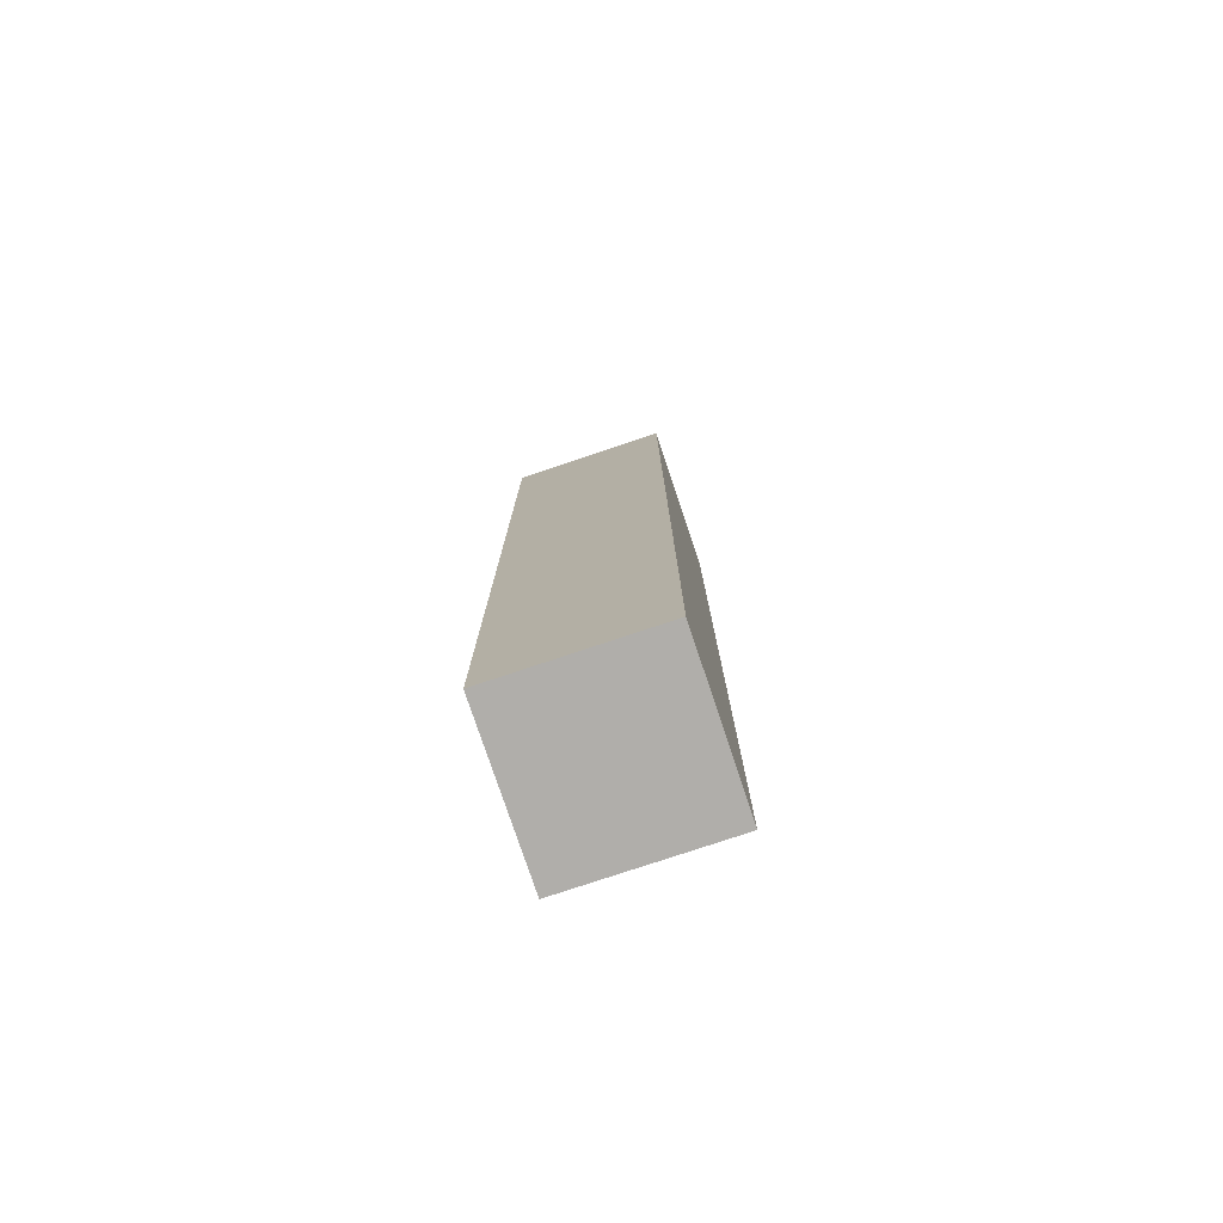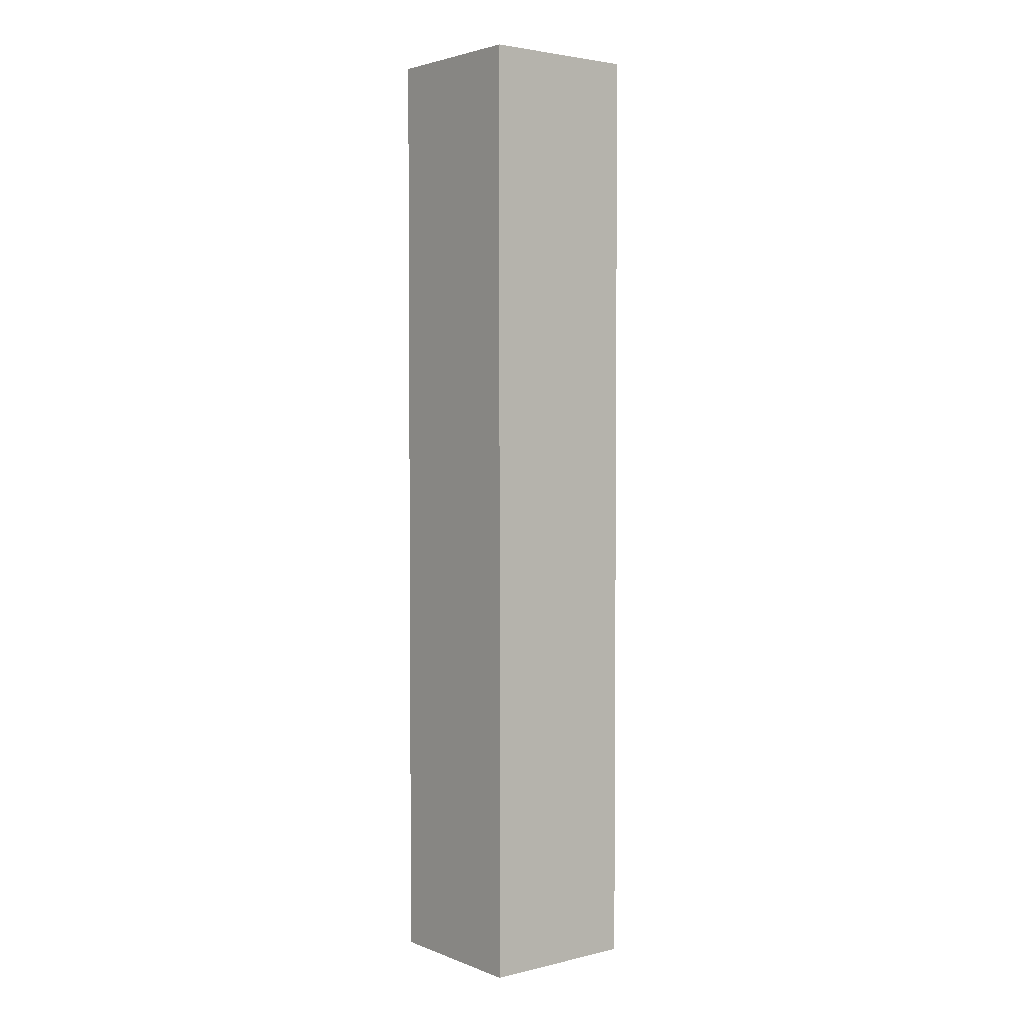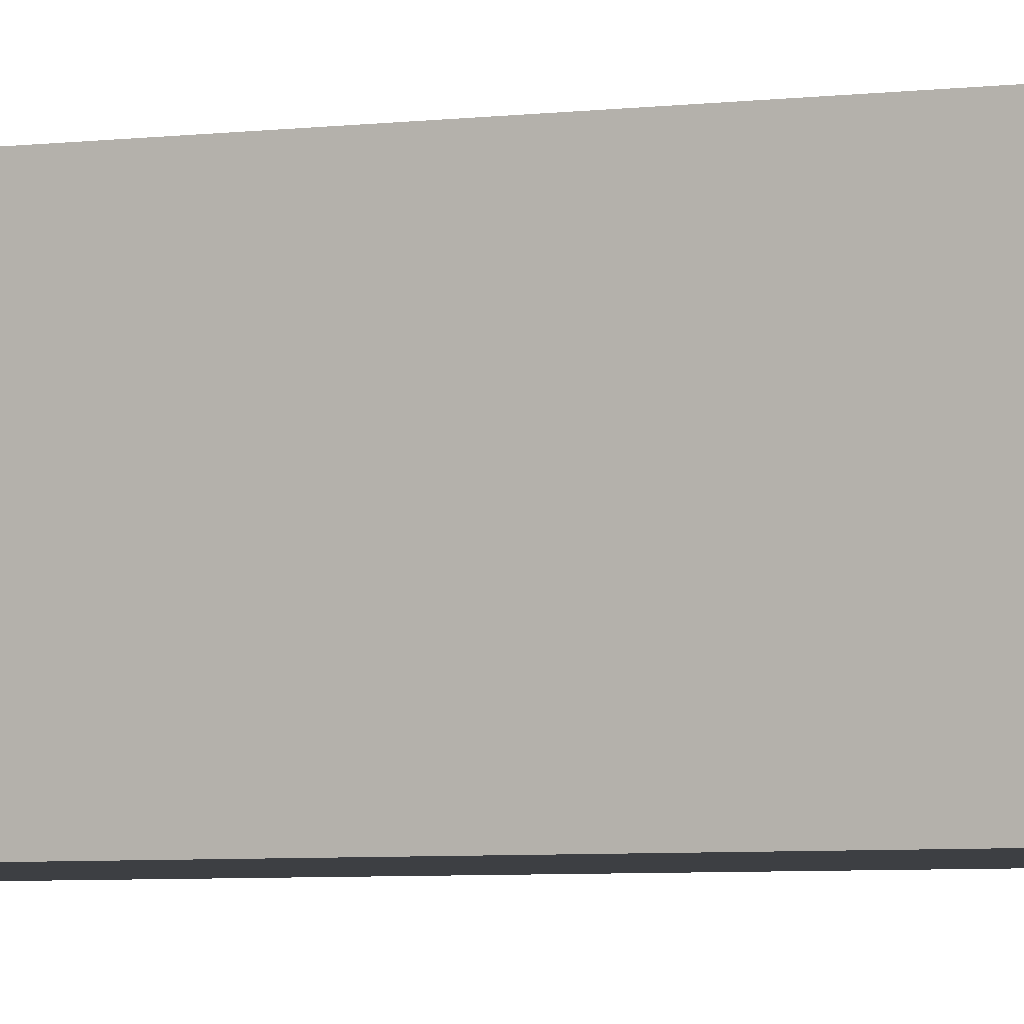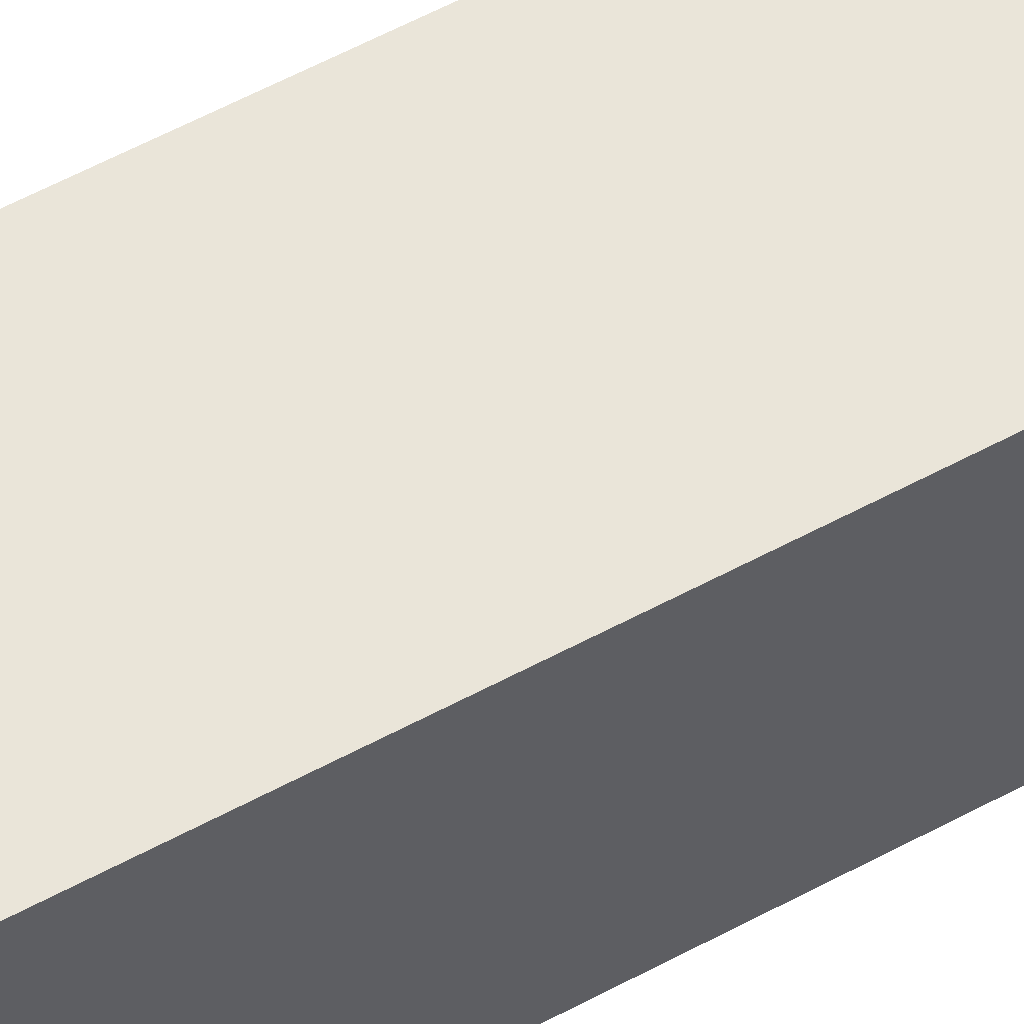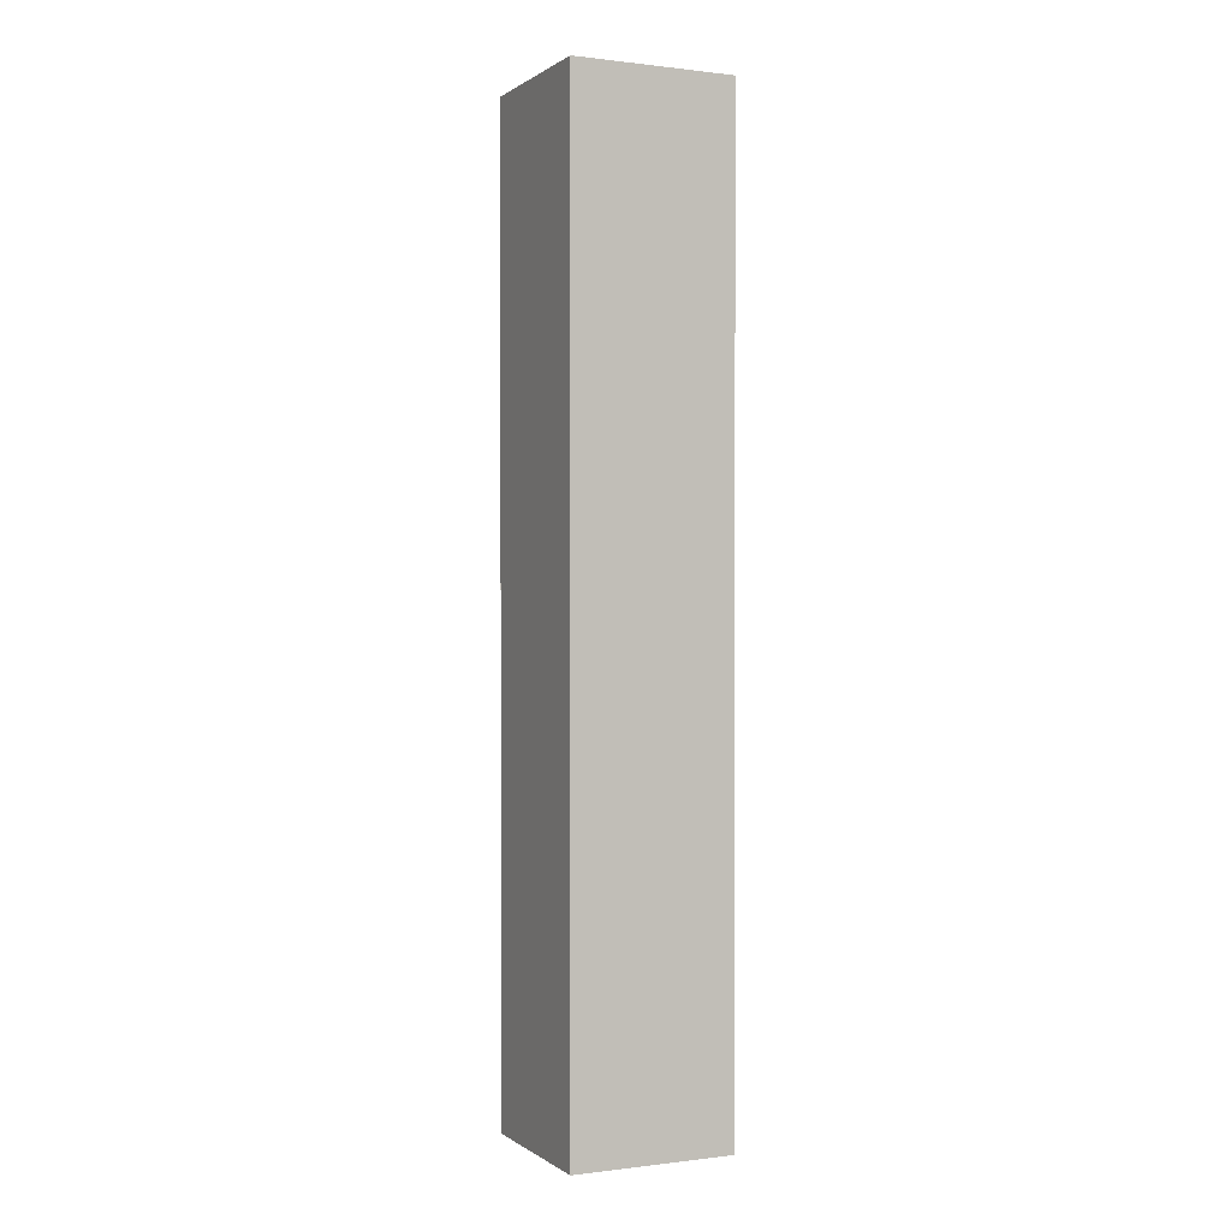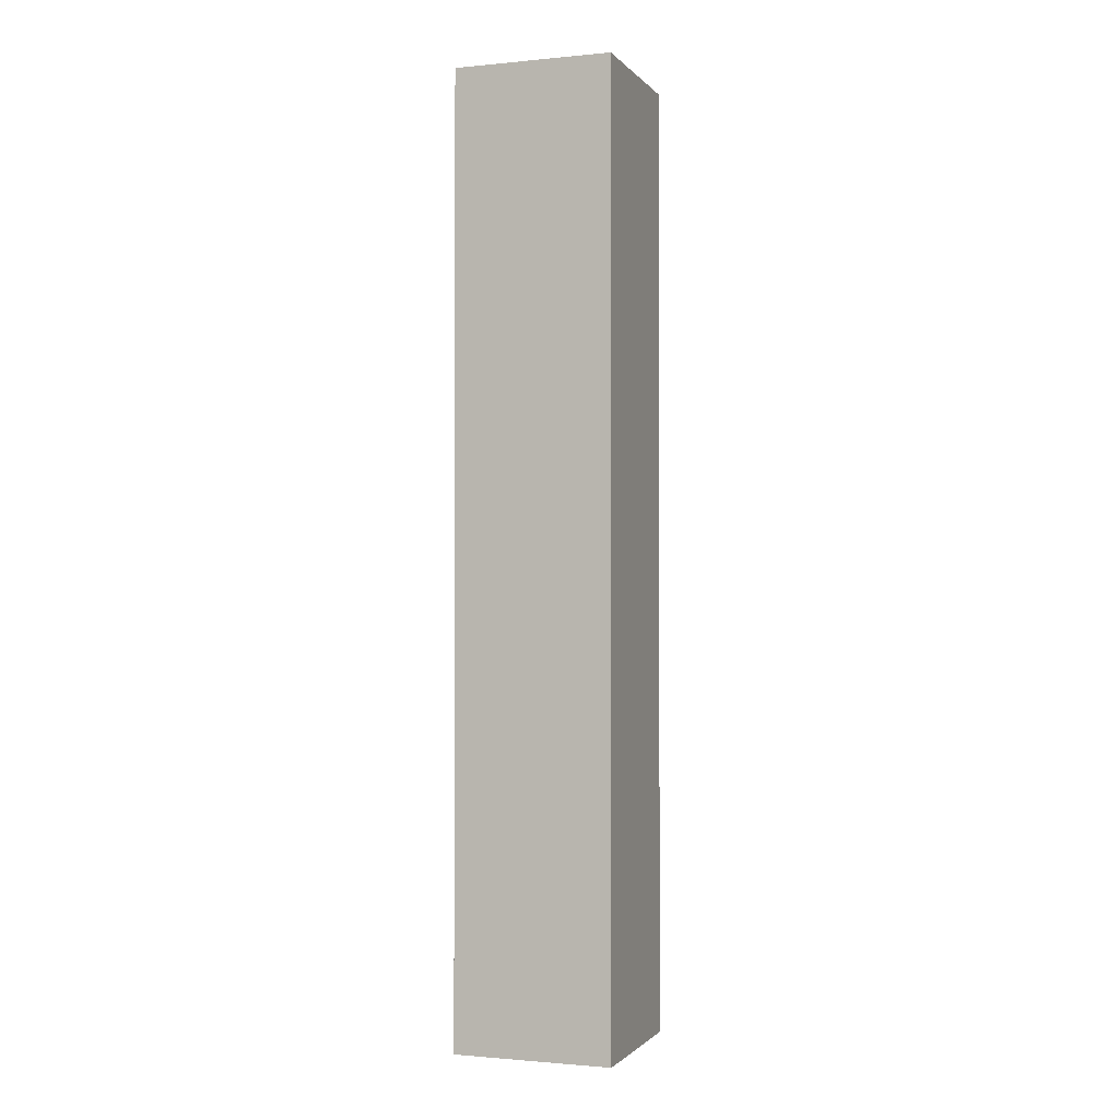
<metadata>
{"format":"obj","ext":"obj","renderer":"f3d","projection":"perspective","resolution":1024,"background":"white","views":[{"elev":-77.7,"azim":108.5,"up":"+Y"},{"elev":3.1,"azim":141.5,"up":"+Y"},{"elev":-3.8,"azim":-61.7,"up":"+Z"},{"elev":57.7,"azim":-119.3,"up":"+Z"},{"elev":0.2,"azim":155.0,"up":"+Y"},{"elev":-1.3,"azim":109.5,"up":"+Y"}]}
</metadata>
<code>
o
v -0.1 0 0.2
v -0.1 0 -0.2
v -0.1 2.4 0.2
v -0.1 2.4 -0.2
v 0.3 0 0.2
v 0.3 0 -0.2
v 0.3 2.4 0.2
v 0.3 2.4 -0.2
v -0.1 0 0.2
v -0.1 2.4 0.2
v 0.3 0 0.2
v 0.3 2.4 0.2
v -0.1 0 -0.2
v -0.1 2.4 -0.2
v 0.3 0 -0.2
v 0.3 2.4 -0.2
v -0.1 0 0.2
v 0.3 0 0.2
v -0.1 0 -0.2
v 0.3 0 -0.2
v -0.1 2.4 0.2
v 0.3 2.4 0.2
v -0.1 2.4 -0.2
v 0.3 2.4 -0.2
f 3 2 1
f 4 2 3
f 5 6 7
f 7 6 8
f 11 10 9
f 12 10 11
f 13 14 15
f 15 14 16
f 19 18 17
f 20 18 19
f 21 22 23
f 23 22 24

</code>
